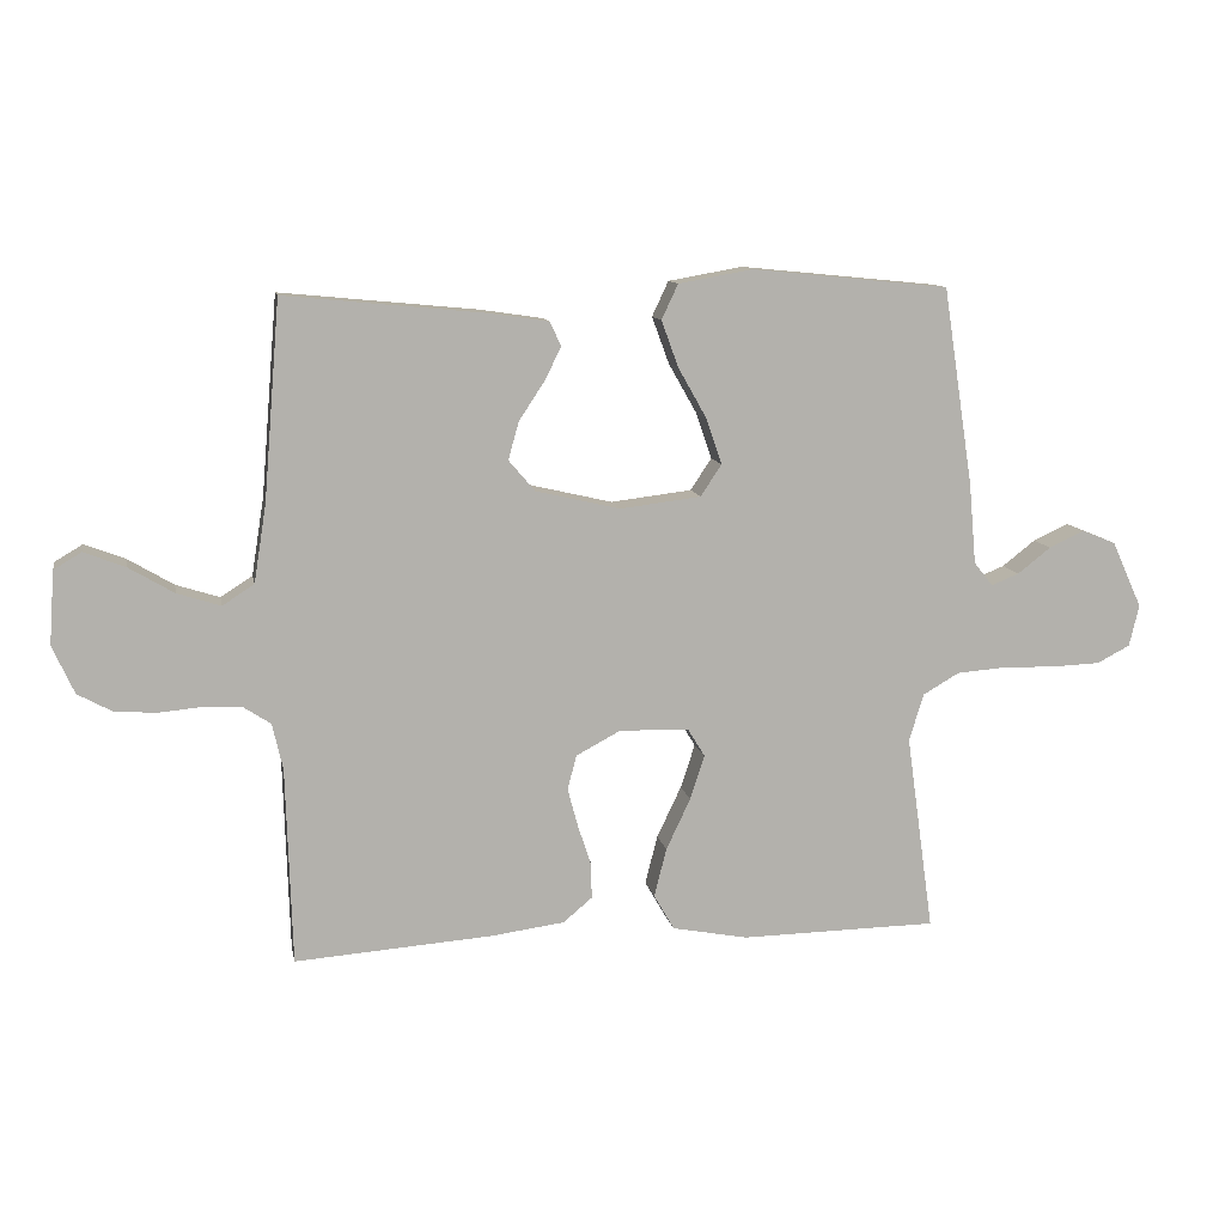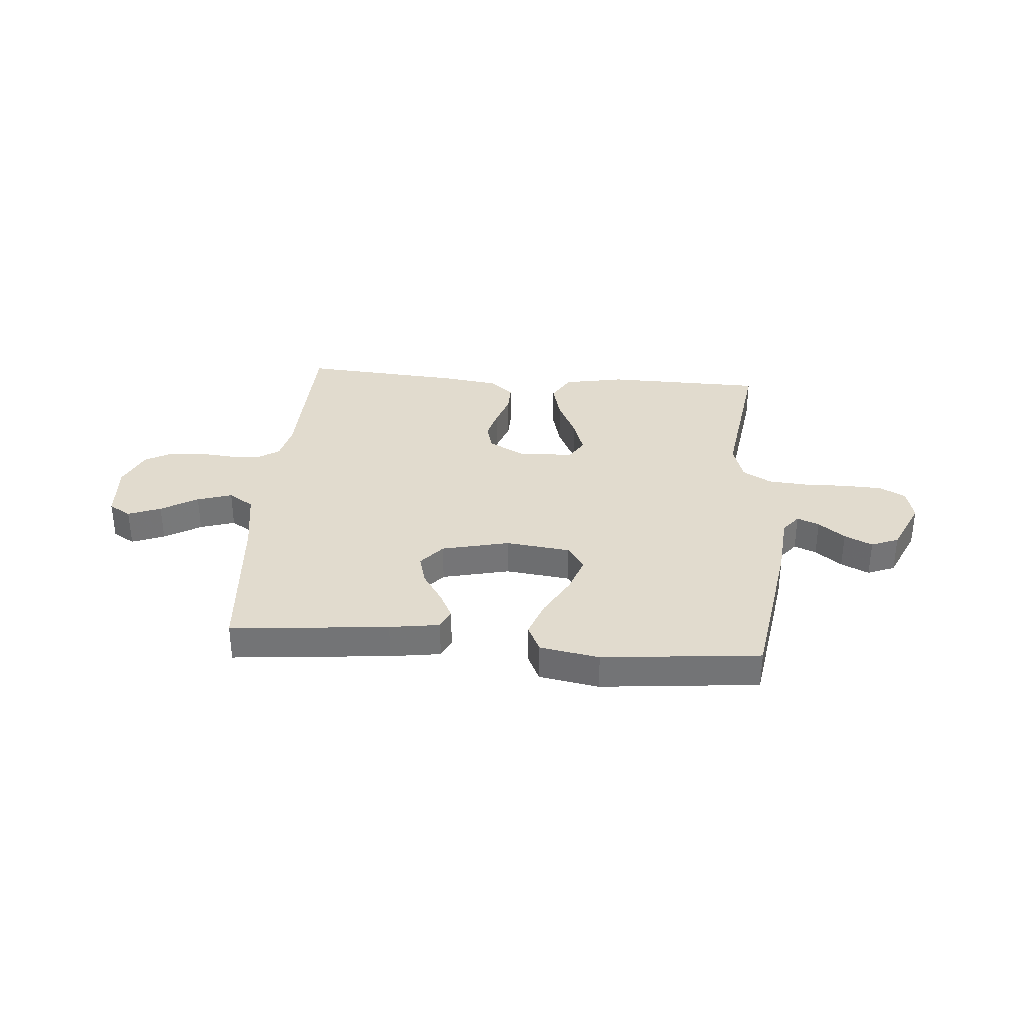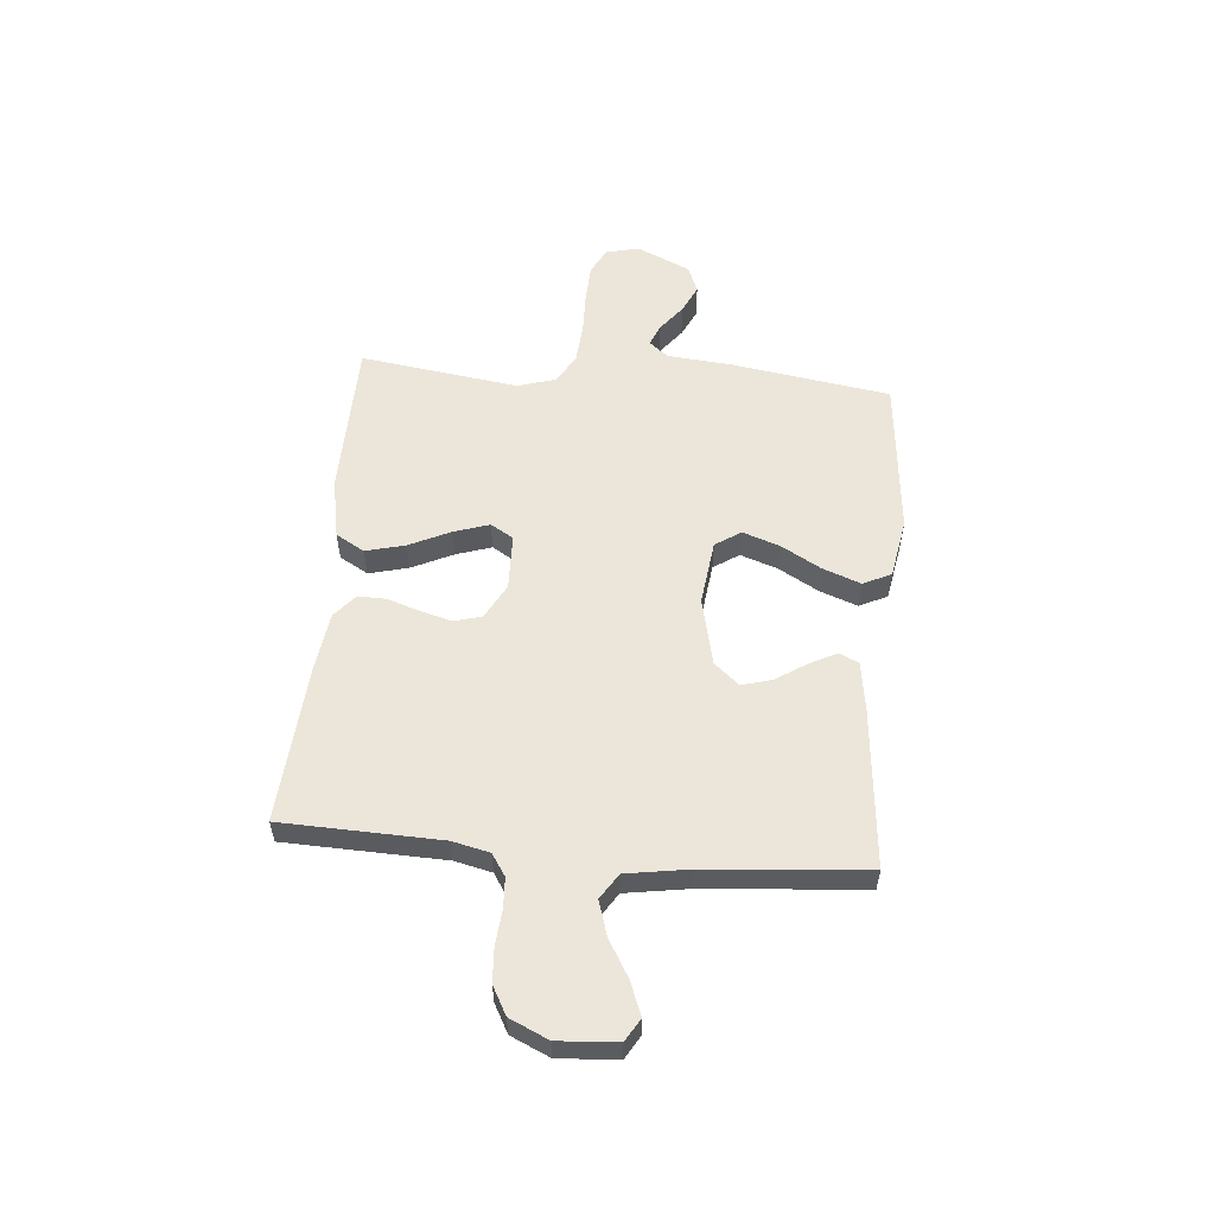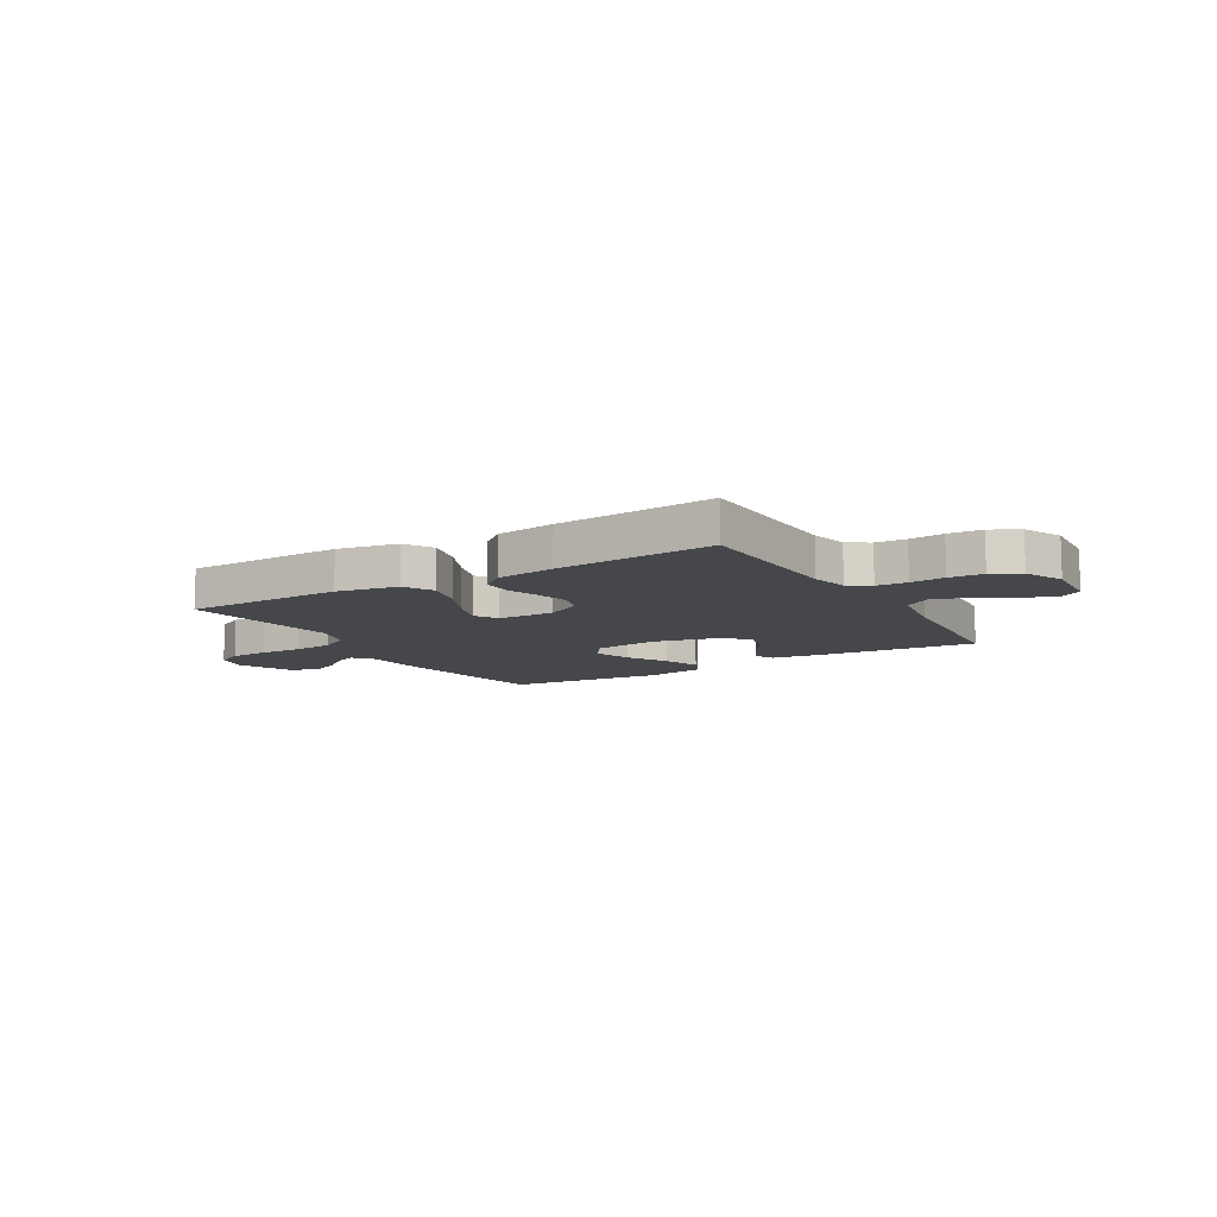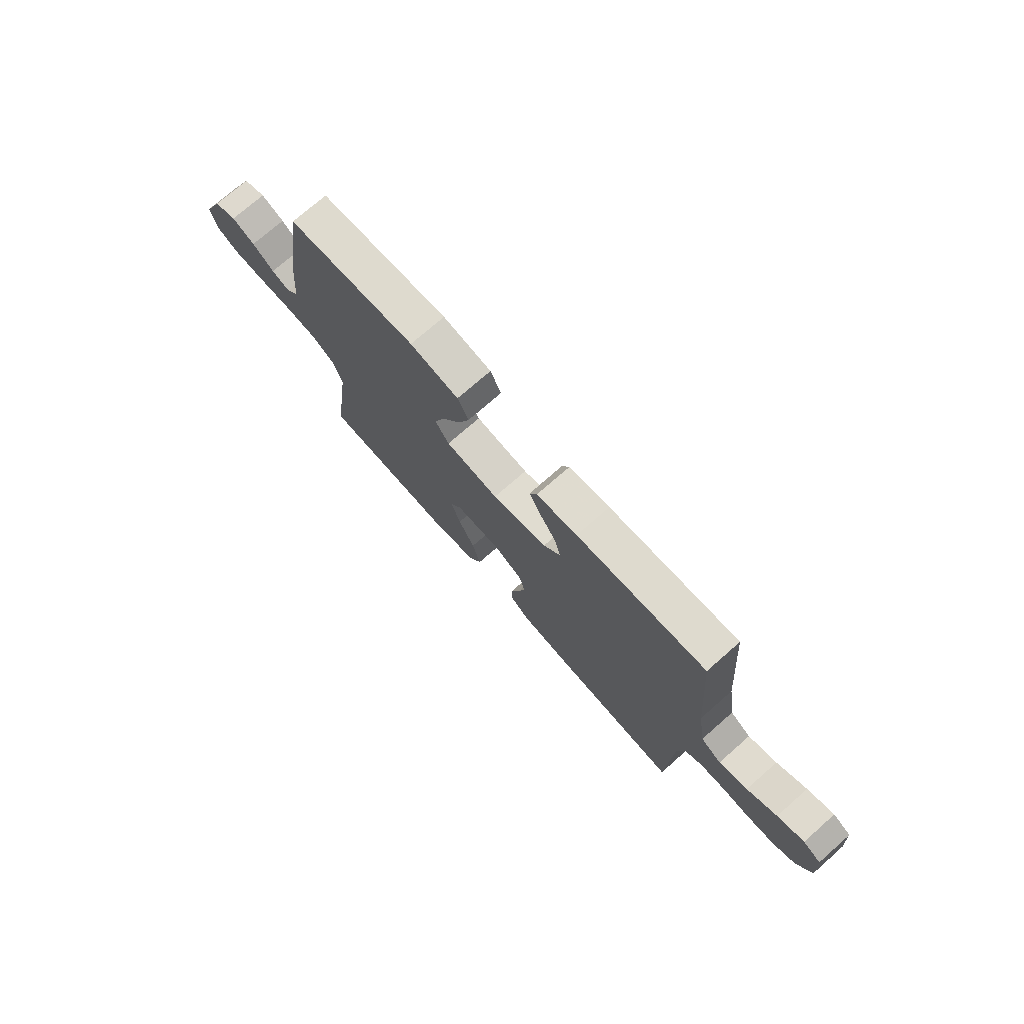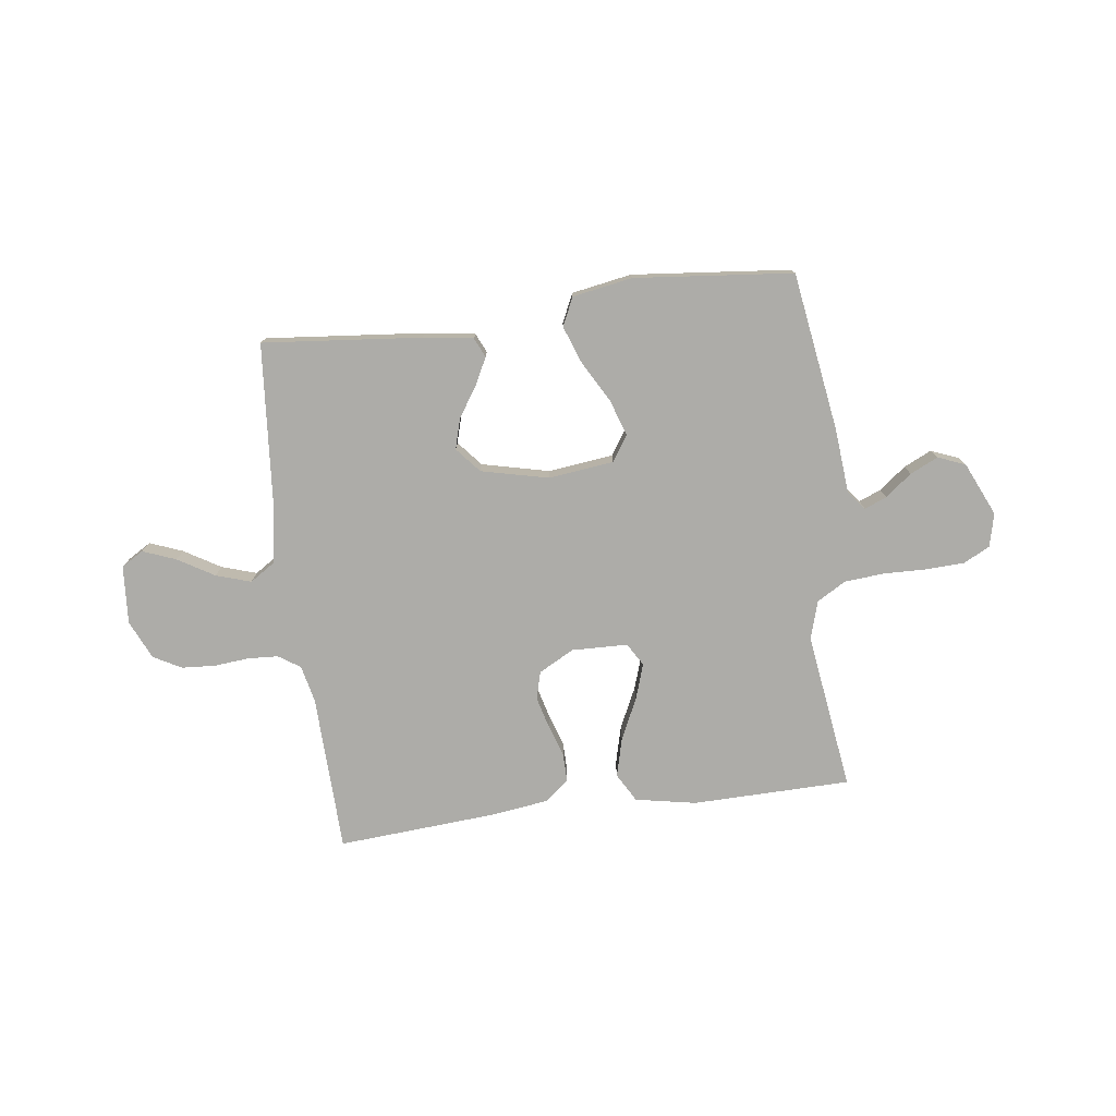
<metadata>
{"format":"obj","ext":"obj","renderer":"f3d","projection":"perspective","resolution":1024,"background":"white","views":[{"elev":11.0,"azim":-10.6,"up":"+Z"},{"elev":33.9,"azim":4.7,"up":"+Y"},{"elev":55.9,"azim":-84.9,"up":"+Y"},{"elev":-10.5,"azim":-149.1,"up":"+Y"},{"elev":74.0,"azim":-131.3,"up":"+Z"},{"elev":-76.7,"azim":7.4,"up":"+Y"}]}
</metadata>
<code>
v -0.5 0.07 0.5
v -0.2 0.07 0.471
v -0.105 0.07 0.457
v -0.088 0.07 0.42
v -0.114 0.07 0.369
v -0.152 0.07 0.311
v -0.168 0.07 0.254
v -0.128 0.07 0.207
v 0 0.07 0.177
v 0.123 0.07 0.192
v 0.155 0.07 0.24
v 0.131 0.07 0.31
v 0.088 0.07 0.386
v 0.062 0.07 0.457
v 0.087 0.07 0.51
v 0.2 0.07 0.53
v 0.5 0.07 0.5
v 0.546 0.07 0.2
v 0.557 0.07 0.077
v 0.586 0.07 0.041
v 0.628 0.07 0.058
v 0.678 0.07 0.097
v 0.731 0.07 0.122
v 0.783 0.07 0.101
v 0.829 0.07 0
v 0.814 0.07 -0.063
v 0.764 0.07 -0.089
v 0.691 0.07 -0.092
v 0.61 0.07 -0.09
v 0.535 0.07 -0.096
v 0.48 0.07 -0.128
v 0.458 0.07 -0.2
v 0.5 0.07 -0.5
v 0.2 0.07 -0.505
v 0.085 0.07 -0.483
v 0.054 0.07 -0.429
v 0.073 0.07 -0.355
v 0.11 0.07 -0.277
v 0.132 0.07 -0.21
v 0.106 0.07 -0.167
v 0 0.07 -0.164
v -0.067 0.07 -0.2
v -0.081 0.07 -0.252
v -0.065 0.07 -0.312
v -0.045 0.07 -0.372
v -0.044 0.07 -0.426
v -0.088 0.07 -0.463
v -0.2 0.07 -0.478
v -0.5 0.07 -0.5
v -0.509 0.07 -0.2
v -0.525 0.07 -0.13
v -0.566 0.07 -0.103
v -0.624 0.07 -0.1
v -0.689 0.07 -0.106
v -0.753 0.07 -0.102
v -0.806 0.07 -0.073
v -0.839 0.07 0
v -0.831 0.07 0.111
v -0.789 0.07 0.136
v -0.727 0.07 0.112
v -0.658 0.07 0.071
v -0.592 0.07 0.05
v -0.544 0.07 0.081
v -0.525 0.07 0.2
v -0.5 0 0.5
v -0.2 0 0.471
v -0.105 0 0.457
v -0.088 0 0.42
v -0.114 0 0.369
v -0.152 0 0.311
v -0.168 0 0.254
v -0.128 0 0.207
v 0 0 0.177
v 0.123 0 0.192
v 0.155 0 0.24
v 0.131 0 0.31
v 0.088 0 0.386
v 0.062 0 0.457
v 0.087 0 0.51
v 0.2 0 0.53
v 0.5 0 0.5
v 0.546 0 0.2
v 0.557 0 0.077
v 0.586 0 0.041
v 0.628 0 0.058
v 0.678 0 0.097
v 0.731 0 0.122
v 0.783 0 0.101
v 0.829 0 0
v 0.814 0 -0.063
v 0.764 0 -0.089
v 0.691 0 -0.092
v 0.61 0 -0.09
v 0.535 0 -0.096
v 0.48 0 -0.128
v 0.458 0 -0.2
v 0.5 0 -0.5
v 0.2 0 -0.505
v 0.085 0 -0.483
v 0.054 0 -0.429
v 0.073 0 -0.355
v 0.11 0 -0.277
v 0.132 0 -0.21
v 0.106 0 -0.167
v 0 0 -0.164
v -0.067 0 -0.2
v -0.081 0 -0.252
v -0.065 0 -0.312
v -0.045 0 -0.372
v -0.044 0 -0.426
v -0.088 0 -0.463
v -0.2 0 -0.478
v -0.5 0 -0.5
v -0.509 0 -0.2
v -0.525 0 -0.13
v -0.566 0 -0.103
v -0.624 0 -0.1
v -0.689 0 -0.106
v -0.753 0 -0.102
v -0.806 0 -0.073
v -0.839 0 0
v -0.831 0 0.111
v -0.789 0 0.136
v -0.727 0 0.112
v -0.658 0 0.071
v -0.592 0 0.05
v -0.544 0 0.081
v -0.525 0 0.2
f 58 59 60 61
f 58 61 62
f 57 58 62
f 56 57 62
f 53 54 55 56
f 52 53 56 62
f 51 52 62 63
f 47 48 49 50
f 44 45 46 47
f 43 44 47 50
f 42 43 50 51
f 35 36 37 38
f 35 38 39
f 32 33 34 35
f 31 32 35 39
f 30 31 39 40
f 26 27 28 29
f 26 29 30
f 25 26 30
f 21 22 23 24
f 20 21 24 25
f 16 17 18 19
f 14 15 16 19
f 12 13 14 19
f 11 12 19 20
f 10 11 20
f 9 10 20
f 3 4 5 6
f 1 2 3 6
f 64 1 6 7
f 63 64 7 8
f 41 42 51 63
f 41 63 8 9
f 40 41 9 20
f 20 25 30 40
f 125 124 123 122
f 126 125 122
f 126 122 121
f 126 121 120
f 120 119 118 117
f 126 120 117 116
f 127 126 116 115
f 114 113 112 111
f 111 110 109 108
f 114 111 108 107
f 115 114 107 106
f 102 101 100 99
f 103 102 99
f 99 98 97 96
f 103 99 96 95
f 104 103 95 94
f 93 92 91 90
f 94 93 90
f 94 90 89
f 88 87 86 85
f 89 88 85 84
f 83 82 81 80
f 83 80 79 78
f 83 78 77 76
f 84 83 76 75
f 84 75 74
f 84 74 73
f 70 69 68 67
f 70 67 66 65
f 71 70 65 128
f 72 71 128 127
f 127 115 106 105
f 73 72 127 105
f 84 73 105 104
f 104 94 89 84
f 1 65 66 2
f 2 66 67 3
f 3 67 68 4
f 4 68 69 5
f 5 69 70 6
f 6 70 71 7
f 7 71 72 8
f 8 72 73 9
f 9 73 74 10
f 10 74 75 11
f 11 75 76 12
f 12 76 77 13
f 13 77 78 14
f 14 78 79 15
f 15 79 80 16
f 16 80 81 17
f 17 81 82 18
f 18 82 83 19
f 19 83 84 20
f 20 84 85 21
f 21 85 86 22
f 22 86 87 23
f 23 87 88 24
f 24 88 89 25
f 25 89 90 26
f 26 90 91 27
f 27 91 92 28
f 28 92 93 29
f 29 93 94 30
f 30 94 95 31
f 31 95 96 32
f 32 96 97 33
f 33 97 98 34
f 34 98 99 35
f 35 99 100 36
f 36 100 101 37
f 37 101 102 38
f 38 102 103 39
f 39 103 104 40
f 40 104 105 41
f 41 105 106 42
f 42 106 107 43
f 43 107 108 44
f 44 108 109 45
f 45 109 110 46
f 46 110 111 47
f 47 111 112 48
f 48 112 113 49
f 49 113 114 50
f 50 114 115 51
f 51 115 116 52
f 52 116 117 53
f 53 117 118 54
f 54 118 119 55
f 55 119 120 56
f 56 120 121 57
f 57 121 122 58
f 58 122 123 59
f 59 123 124 60
f 60 124 125 61
f 61 125 126 62
f 62 126 127 63
f 63 127 128 64
f 64 128 65 1

</code>
